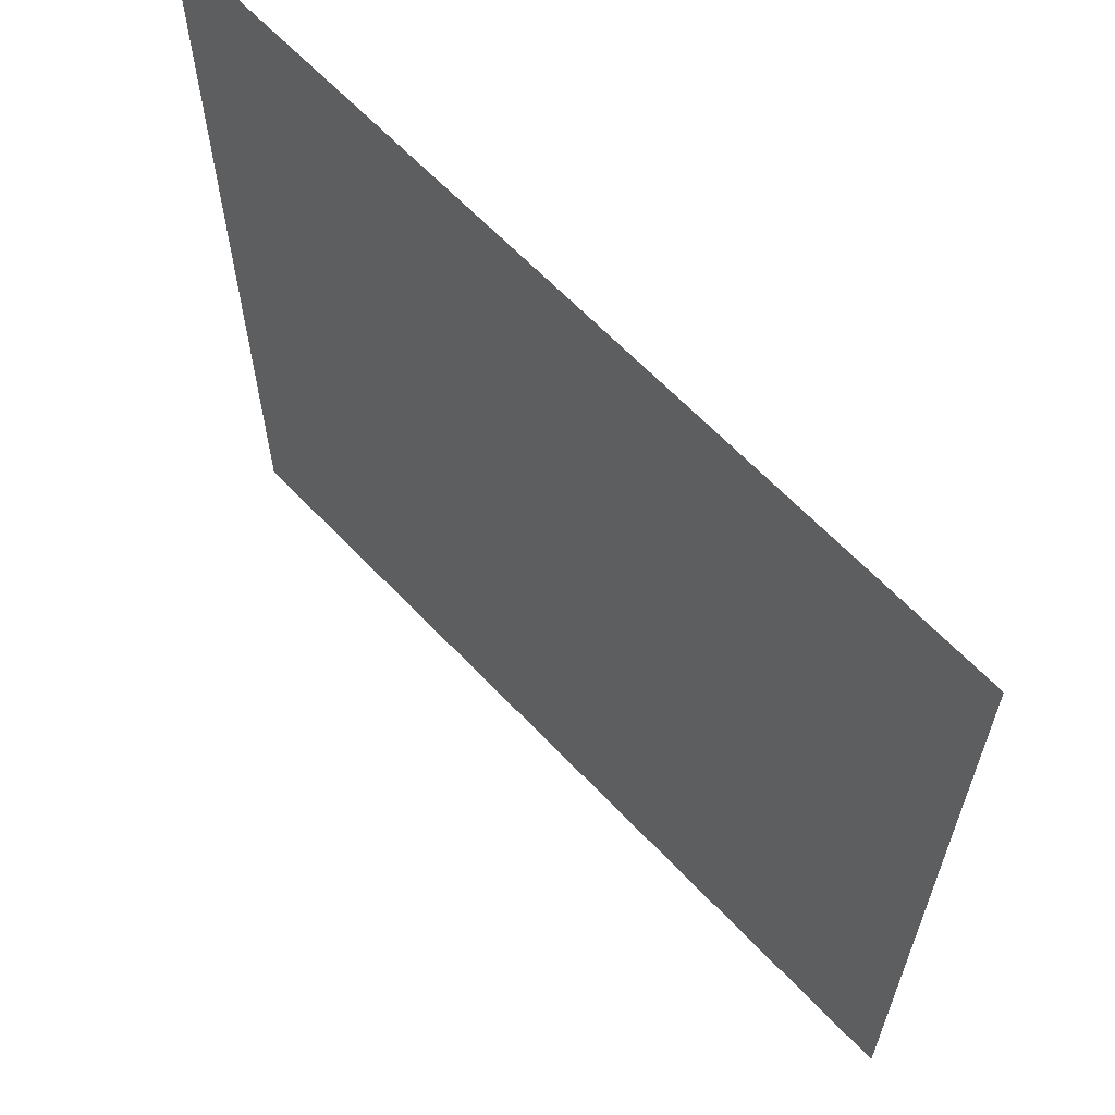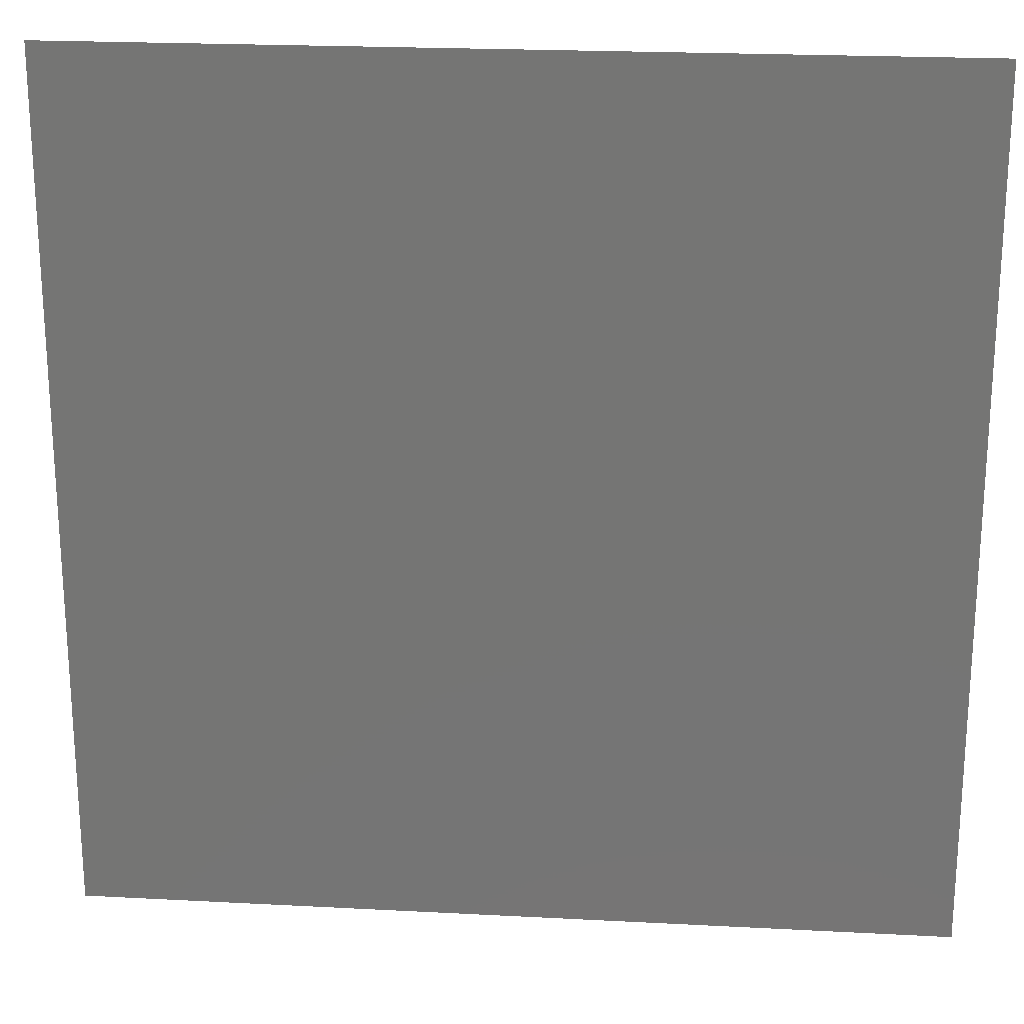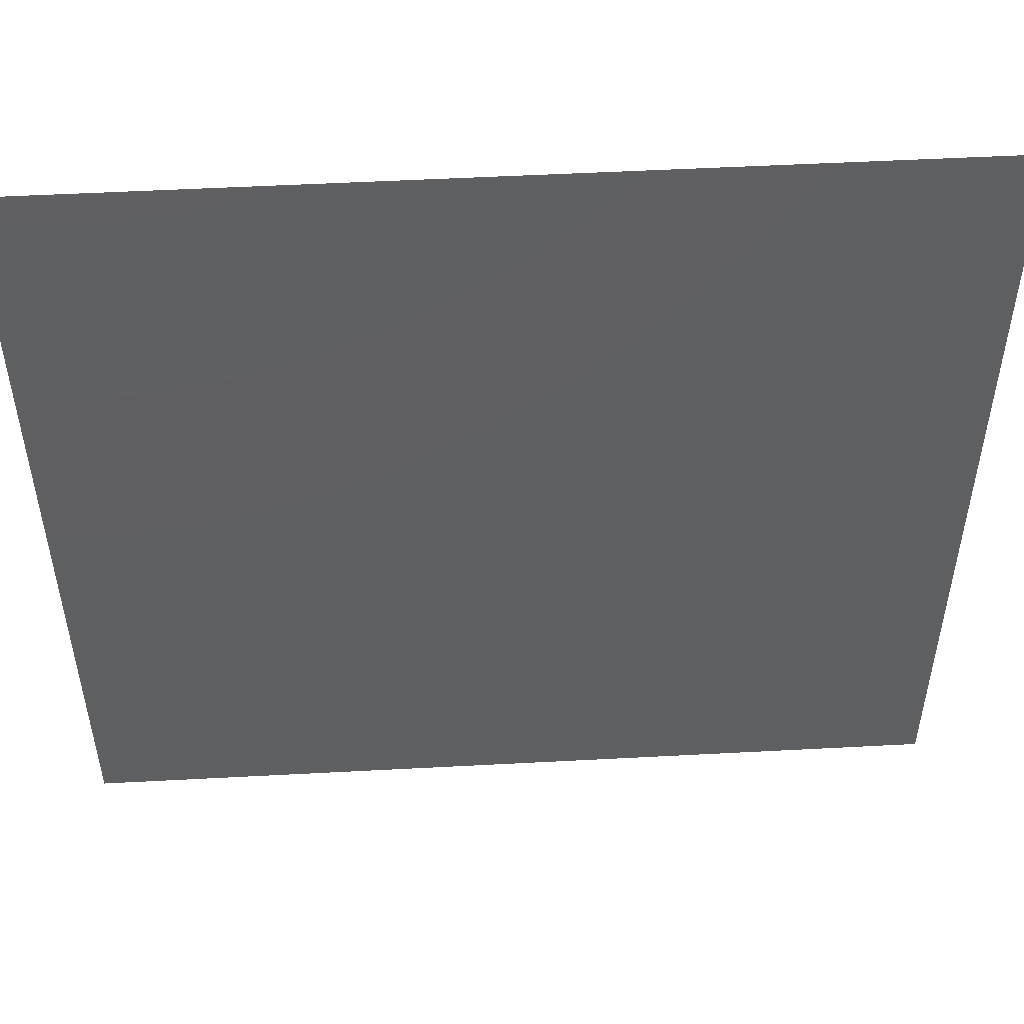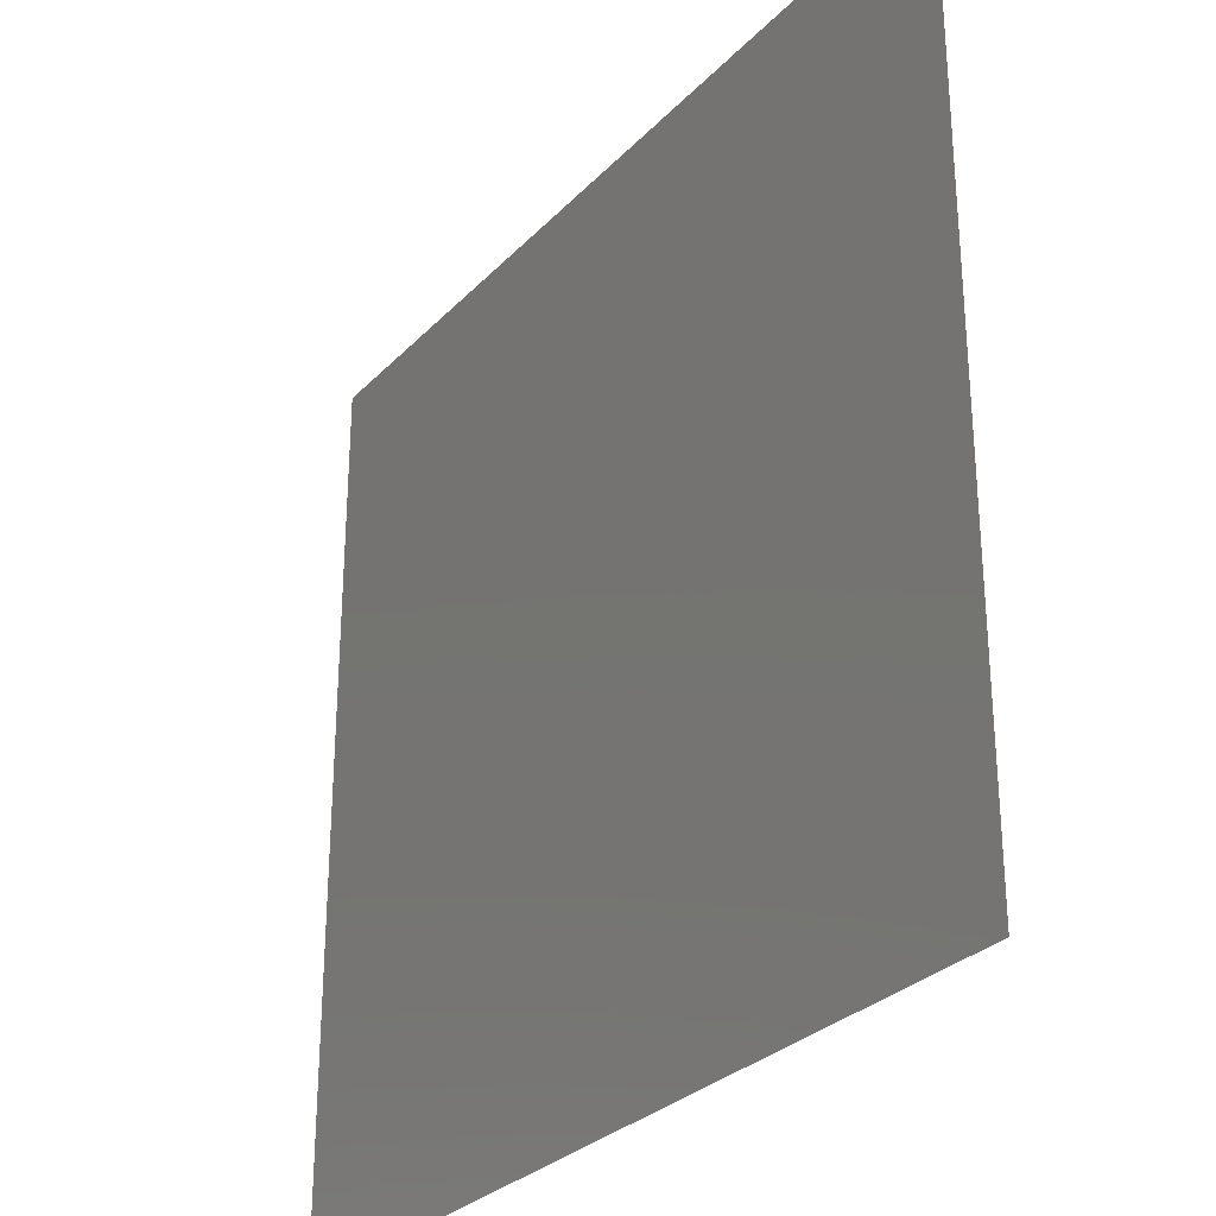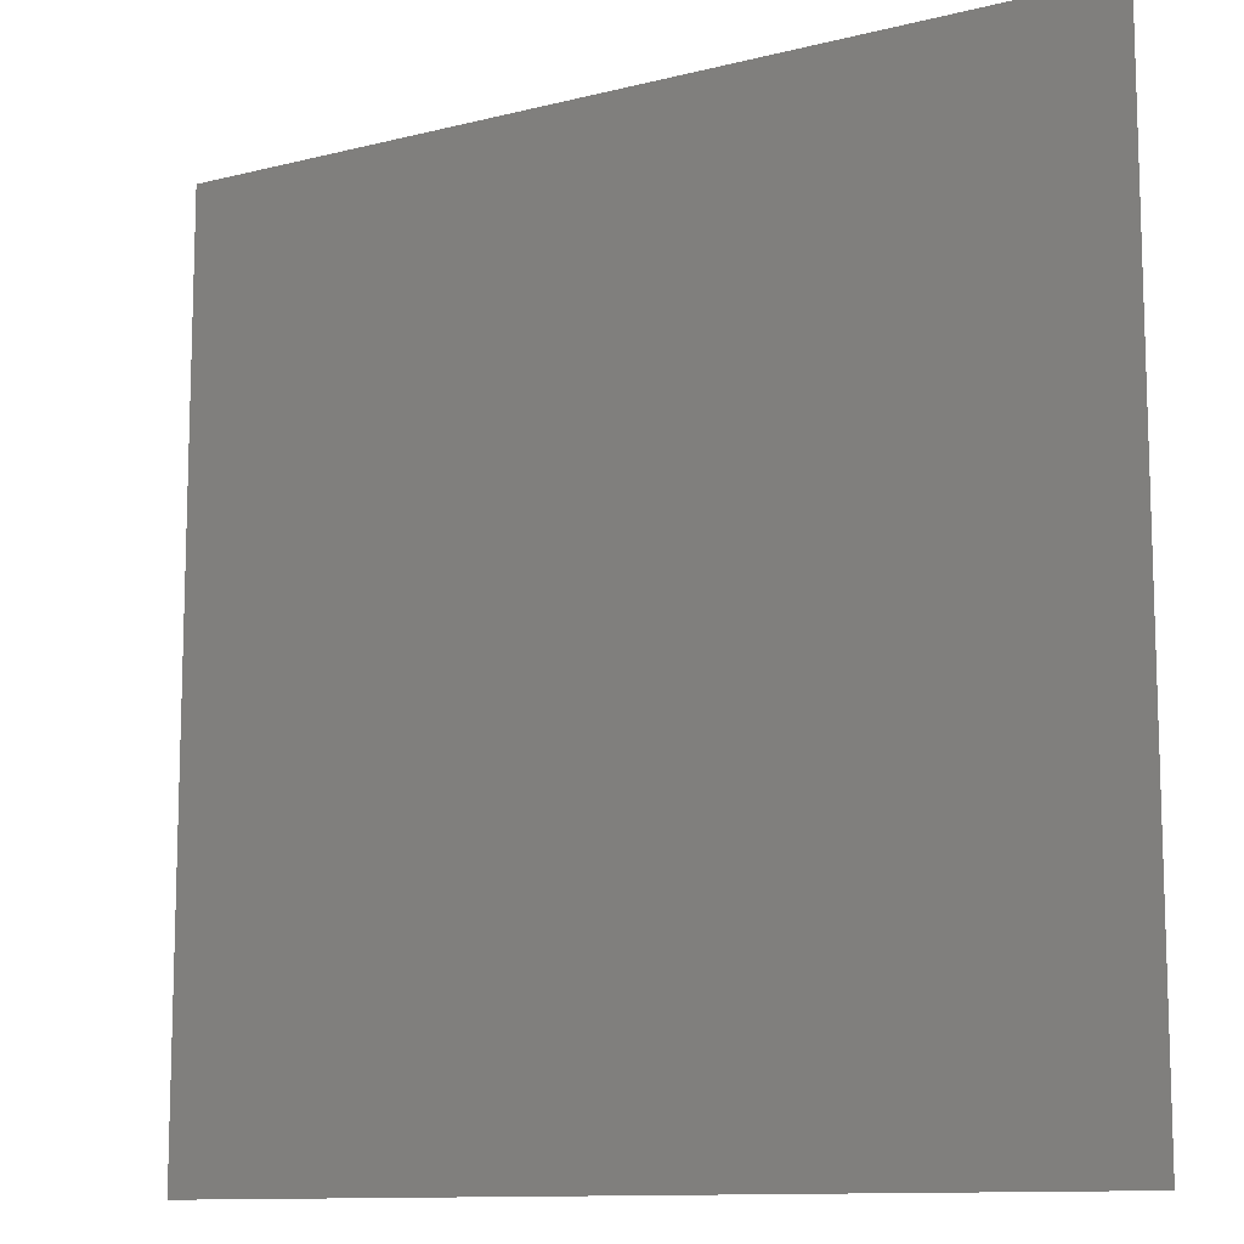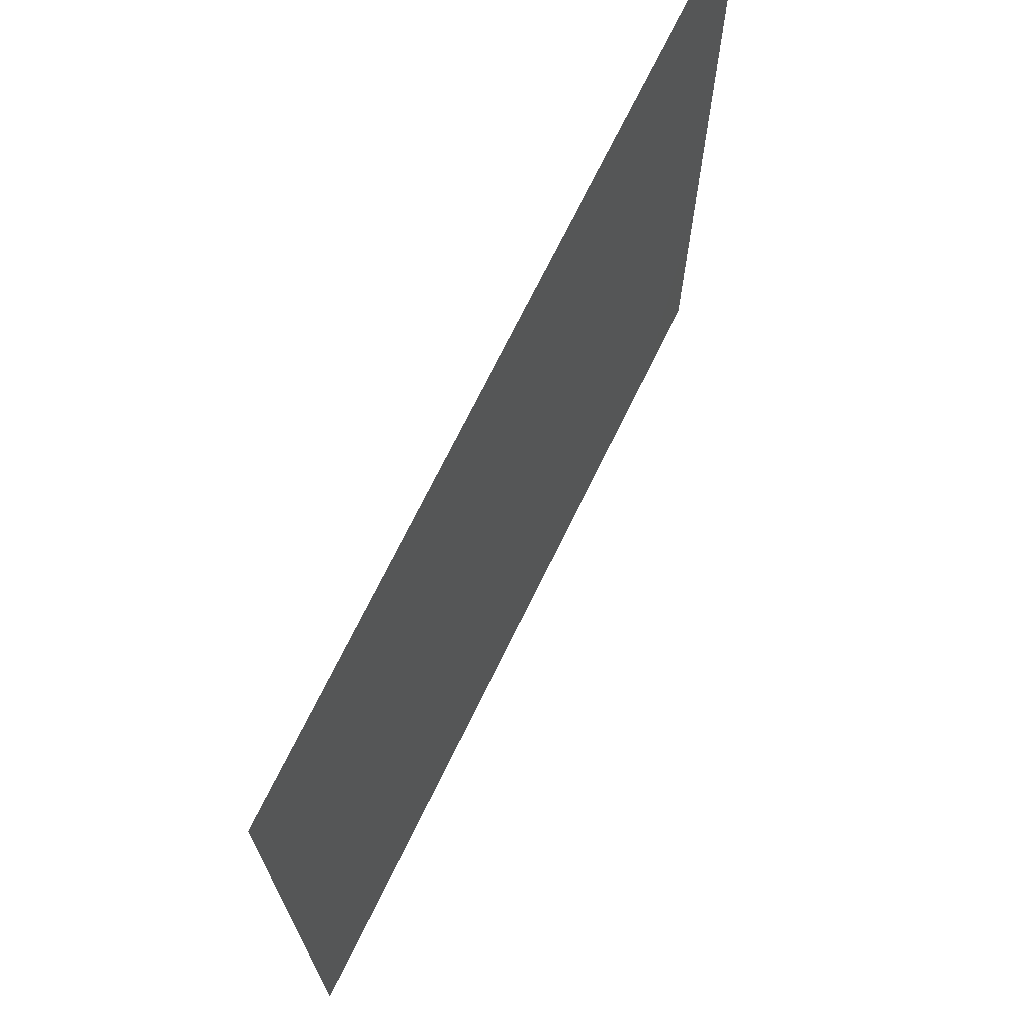
<metadata>
{"format":"stl","ext":"stl","renderer":"f3d","projection":"perspective","resolution":1024,"background":"white","views":[{"elev":63.6,"azim":46.7,"up":"+Y"},{"elev":21.7,"azim":5.3,"up":"+Y"},{"elev":51.7,"azim":176.7,"up":"+Y"},{"elev":-29.5,"azim":-124.5,"up":"+Y"},{"elev":-11.4,"azim":31.5,"up":"+Y"},{"elev":71.4,"azim":-63.9,"up":"+Y"}]}
</metadata>
<code>
# stl→obj: 4 verts, 3 faces
v 0.081 0.164 0.184
v 0.082 0.164 0.184
v 0.081 0.163 0.184
v 0.082 0.163 0.184
f 1 2 3
f 2 3 4
f 3 4 4

</code>
